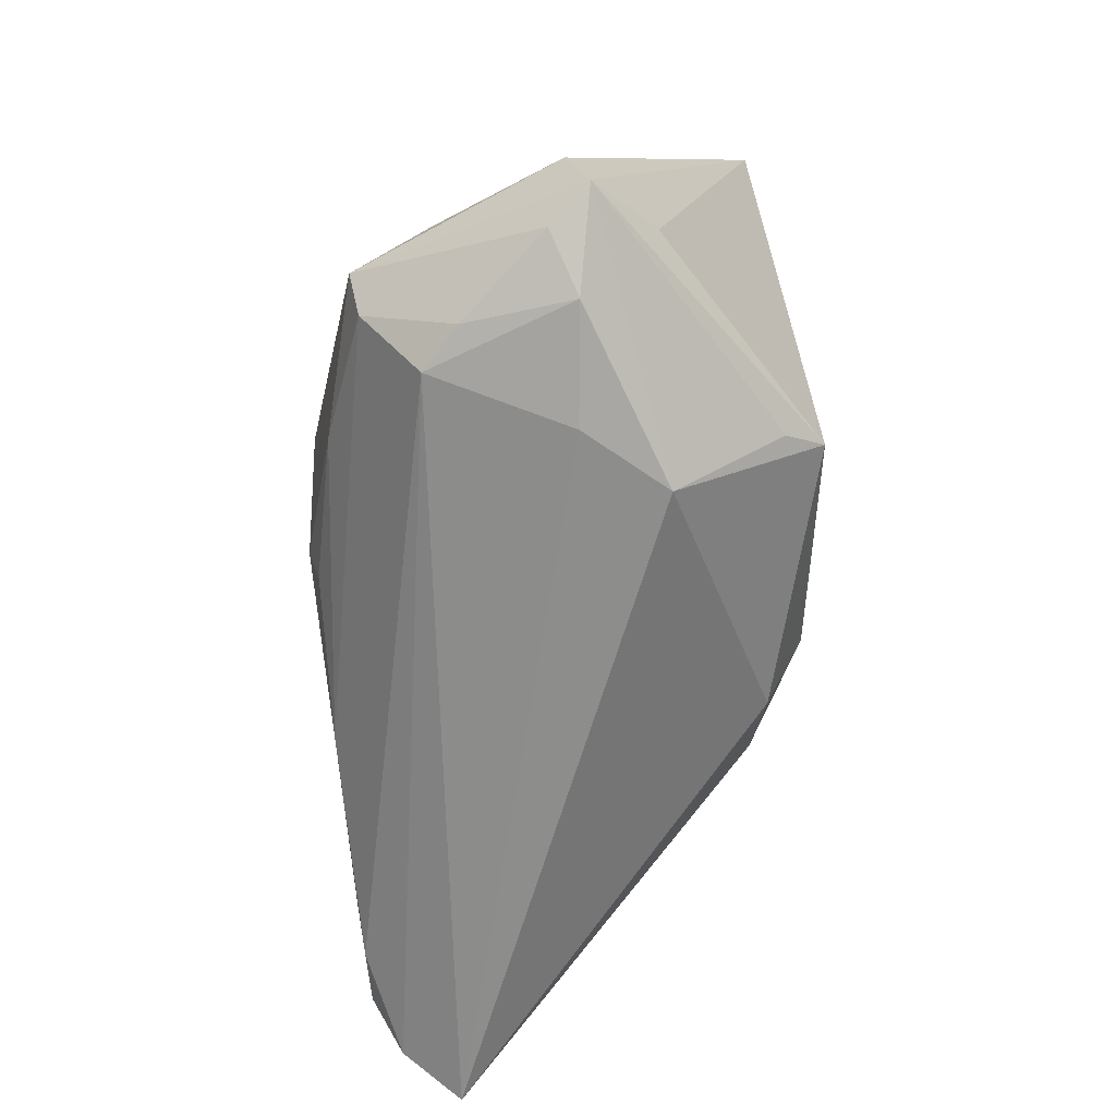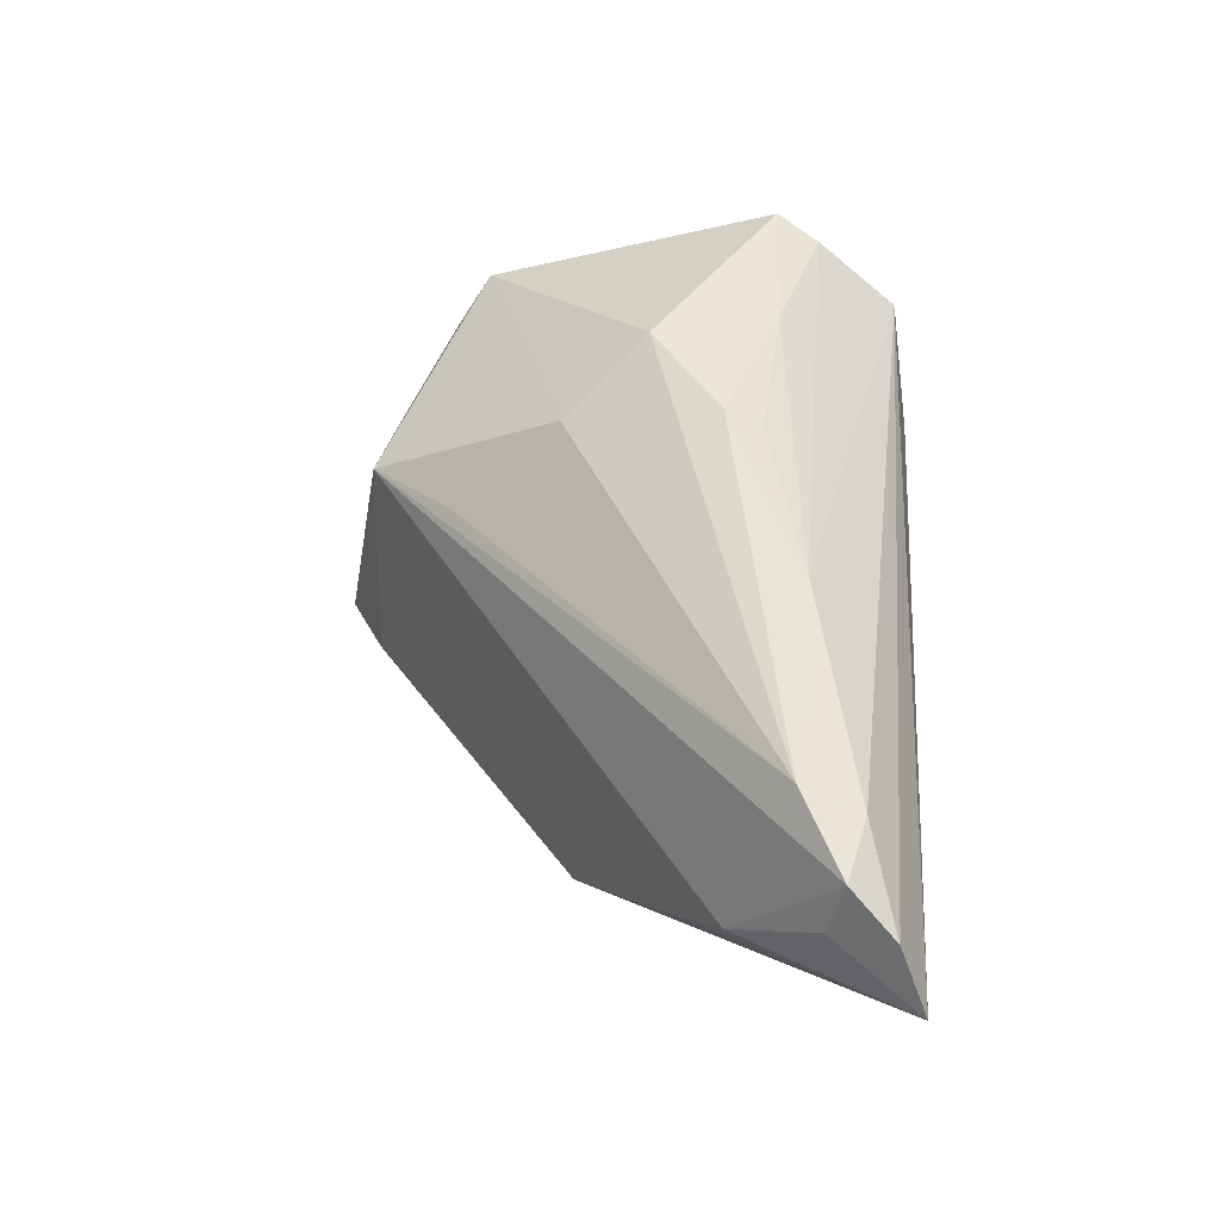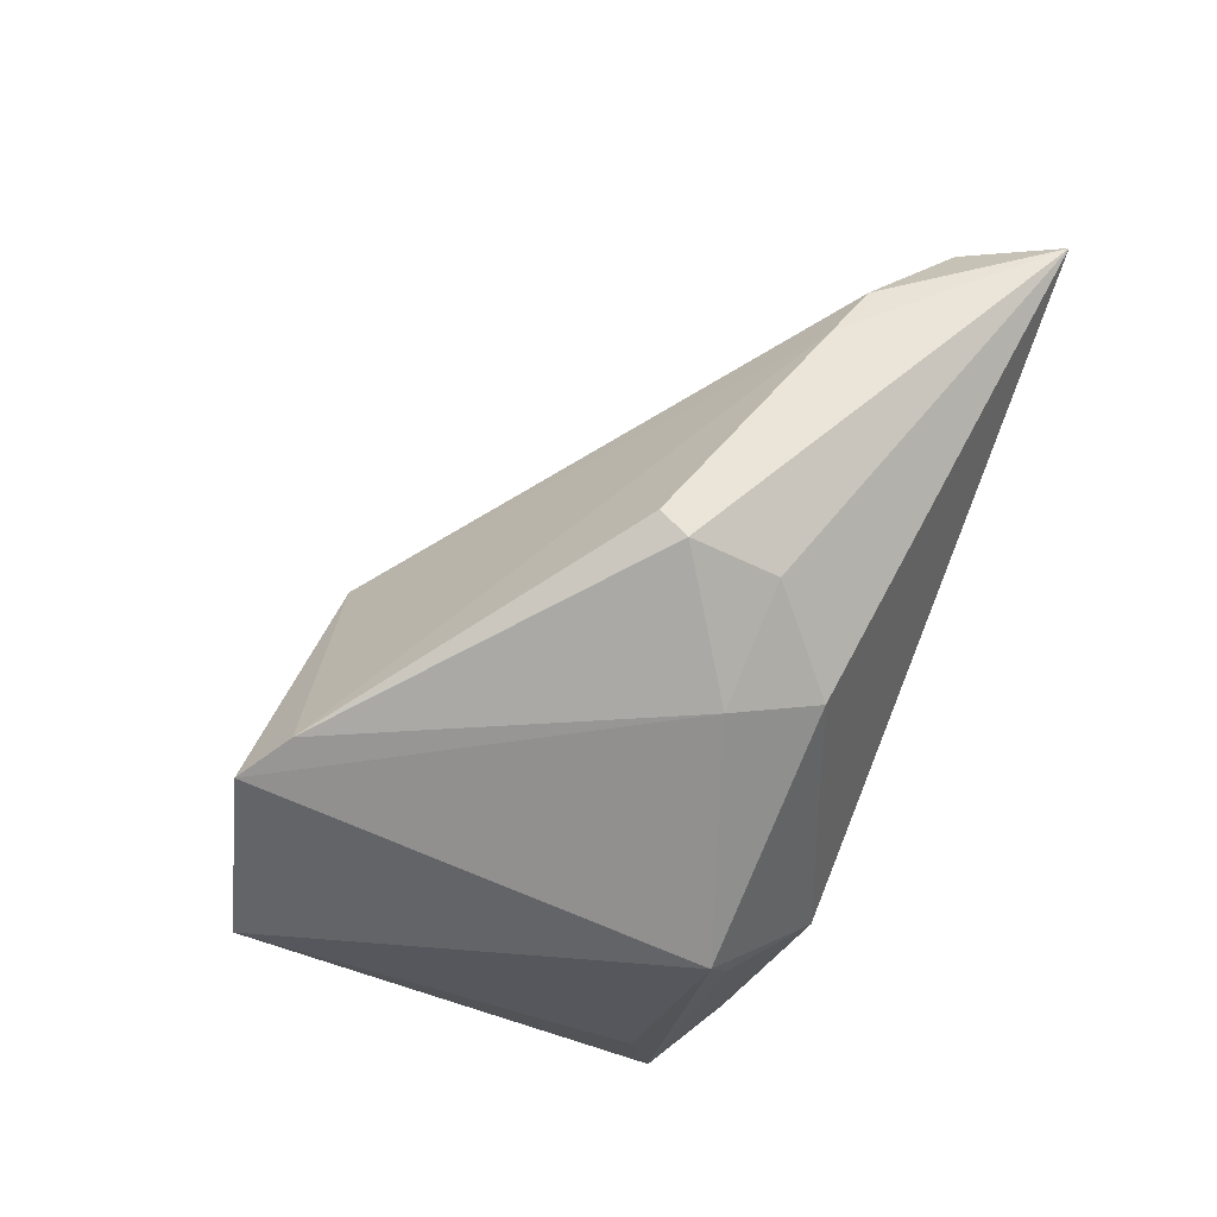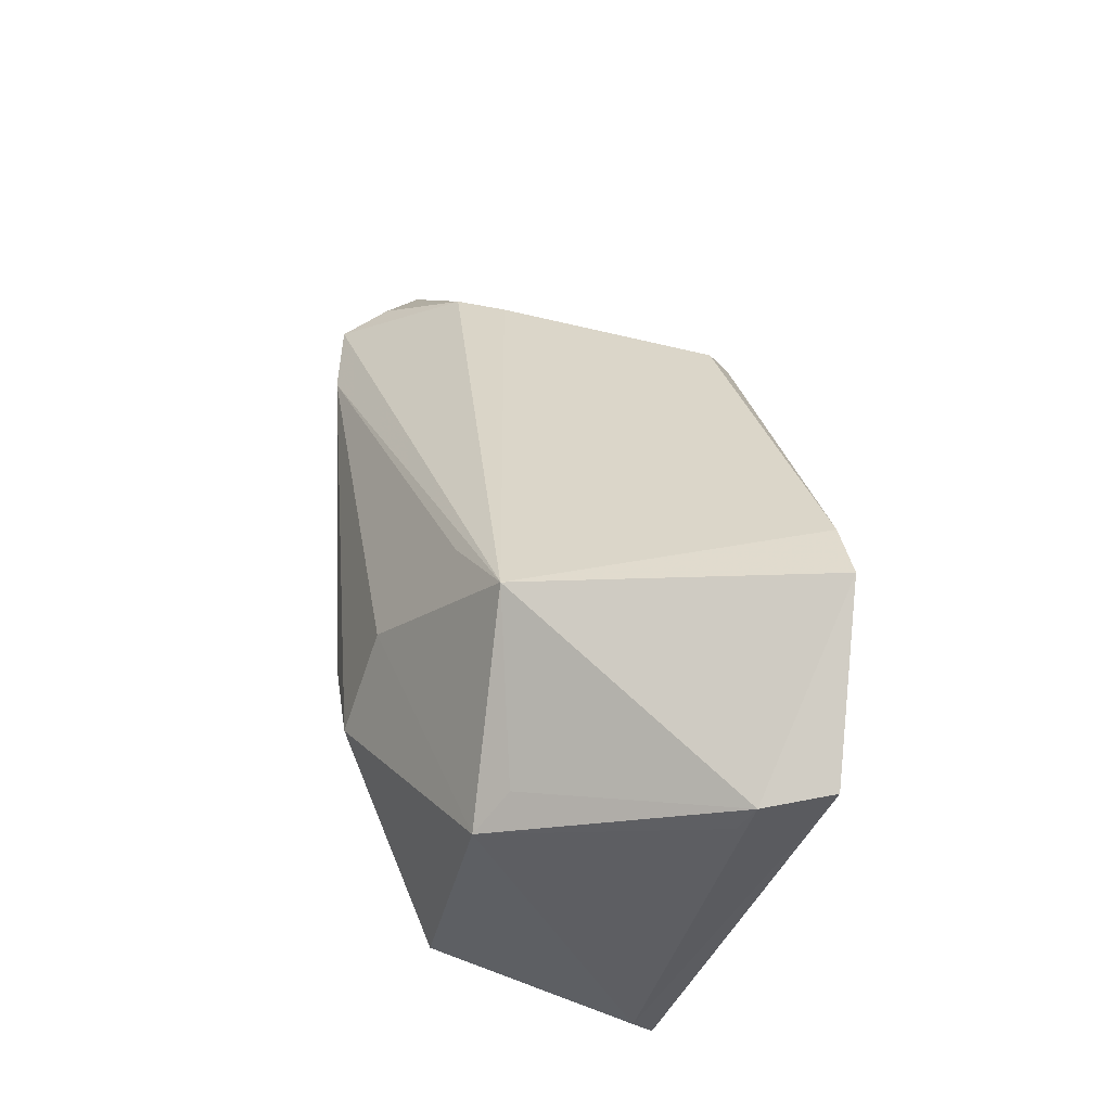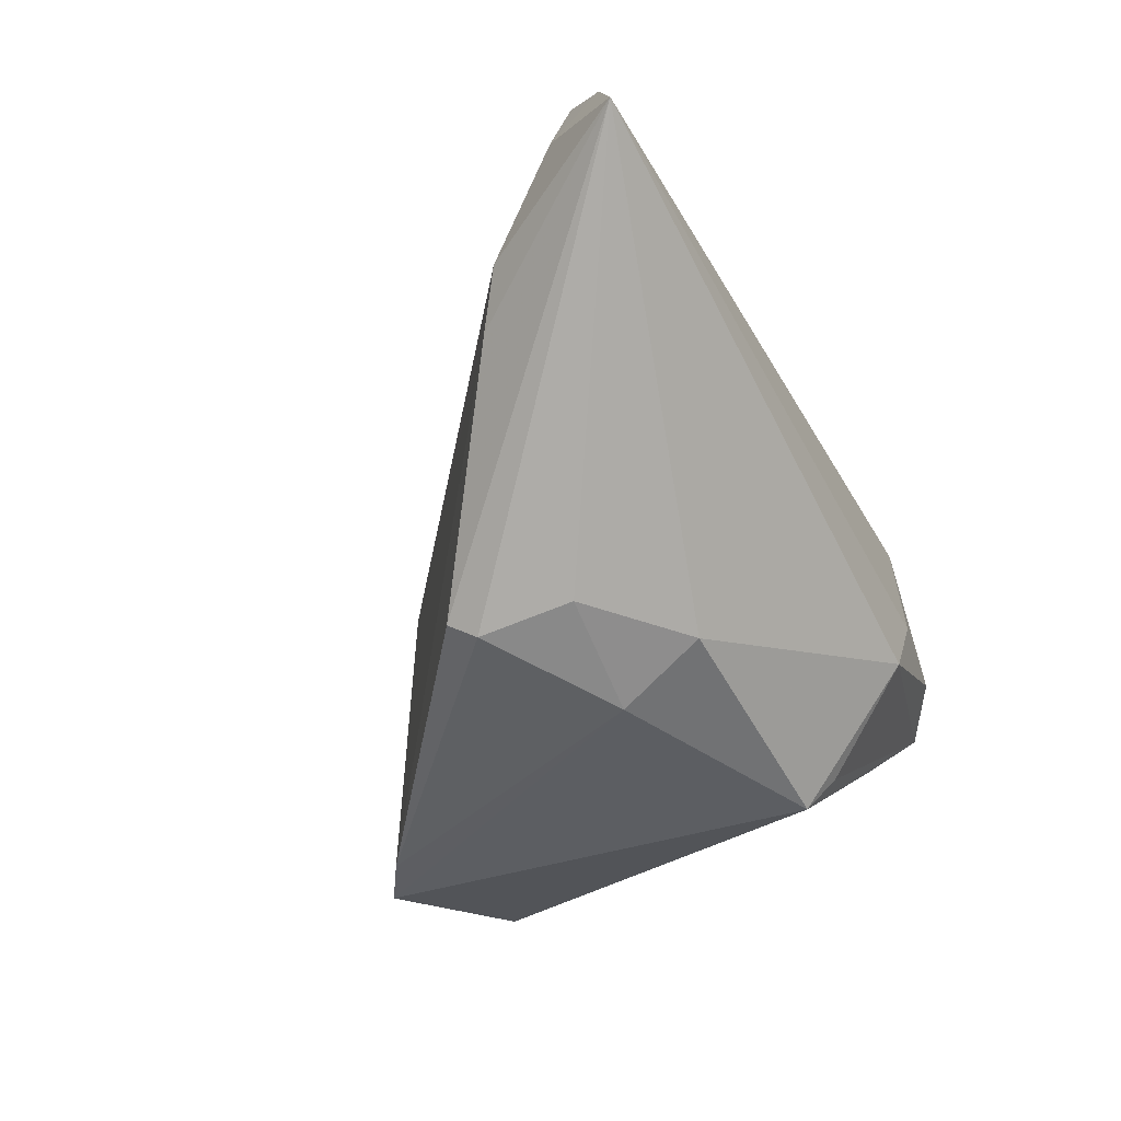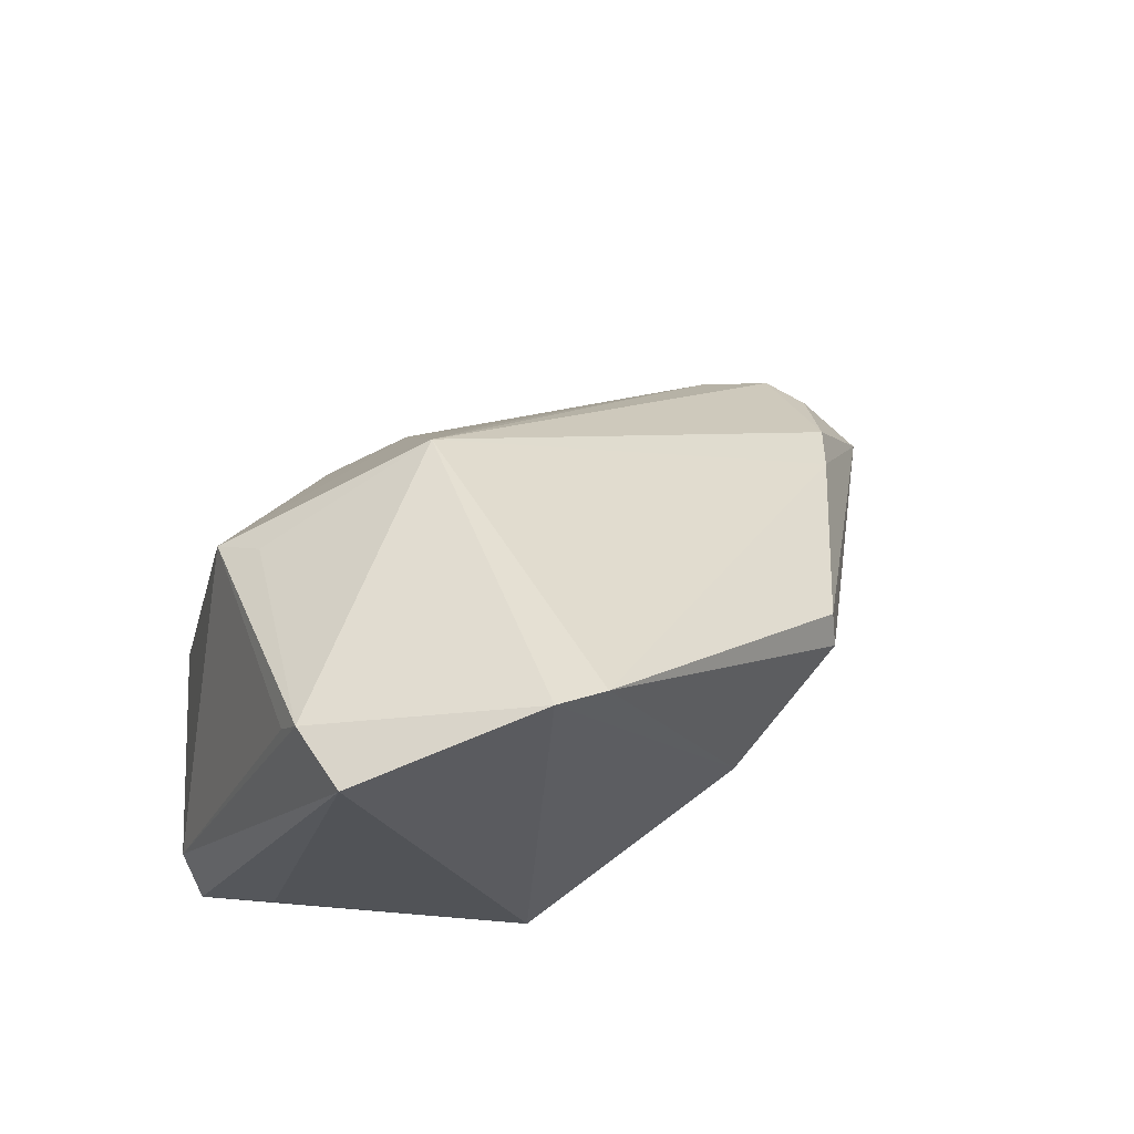
<metadata>
{"format":"obj","ext":"obj","renderer":"f3d","projection":"perspective","resolution":1024,"background":"white","views":[{"elev":-64.2,"azim":89.5,"up":"+Y"},{"elev":53.9,"azim":-86.3,"up":"+Z"},{"elev":-65.7,"azim":-110.7,"up":"+Z"},{"elev":69.6,"azim":80.3,"up":"+Y"},{"elev":-37.9,"azim":-62.6,"up":"+Z"},{"elev":60.7,"azim":147.5,"up":"+Y"}]}
</metadata>
<code>
v 0.04536 -0.02502 0.001305
v -0.03311 -0.01834 0.02137
v 0.03971 -0.02838 -0.00164
v 0.02368 -0.02156 -0.02169
v -0.03551 -0.009913 0.0001229
v 0.005379 -0.01049 0.02586
v 0.0204 -0.01555 0.02293
v -0.01897 -0.0006114 -0.02297
v 0.004529 -0.01433 0.02457
v 0.01104 0.02512 0.00732
v 0.0323 -0.02797 0.01284
v 0.03674 -0.02719 0.009425
v -0.04352 -0.02141 0.01392
v -0.04551 -0.02776 0.01617
v -0.03505 -0.02459 0.02014
v -0.03897 -0.01279 0.005294
v -0.00474 -0.009685 -0.02586
v 0.02995 0.01787 0.009616
v 0.03828 0.02216 -0.0108
v 0.03283 0.01481 0.0139
v 0.03743 -0.01509 0.02035
v 0.04926 -0.0233 -0.002528
v 0.04922 -0.01594 -0.0001548
v -0.01978 0.002515 -0.02096
v -0.04926 -0.03076 0.009811
v -0.01739 -0.01048 -0.02084
v 0.01184 0.02697 -0.02573
v 0.015 -0.002895 0.02569
v 0.007602 0.005348 0.02042
v 0.02779 -0.03045 -0.001695
v 0.02159 -0.01883 -0.02586
v -0.042 -0.02295 0.01969
v -0.007053 -0.01927 -0.02162
v 0.03741 0.02569 -0.02066
v 0.0375 0.0255 -0.0128
v 0.02181 -0.03076 -0.01047
v 0.003684 0.01642 0.01094
v -0.01185 -0.01899 0.02306
v 0.04327 -0.01897 -0.009029
v 0.01778 0.03076 -0.02586
v 0.03477 -0.01952 0.01918
f 33 36 25
f 31 36 33
f 36 22 3
f 4 36 31
f 31 22 4
f 4 22 36
f 35 40 10
f 39 22 31
f 31 40 34
f 34 39 31
f 34 40 35
f 22 39 34
f 35 23 34
f 34 23 22
f 22 23 21
f 23 20 21
f 28 7 21
f 21 20 28
f 36 3 30
f 25 36 30
f 25 30 11
f 11 3 12
f 11 30 3
f 6 7 28
f 25 24 8
f 19 23 35
f 35 20 19
f 19 20 23
f 35 10 18
f 18 20 35
f 10 20 18
f 1 21 12
f 22 21 1
f 12 3 1
f 1 3 22
f 41 21 7
f 41 7 38
f 38 11 41
f 12 21 41
f 41 11 12
f 38 7 9
f 9 6 38
f 7 6 9
f 17 40 31
f 31 33 17
f 15 11 38
f 16 32 10
f 28 20 29
f 29 20 10
f 40 17 27
f 27 17 8
f 27 8 24
f 27 10 40
f 26 17 33
f 8 17 26
f 26 33 25
f 25 8 26
f 14 15 32
f 25 11 14
f 11 15 14
f 32 15 2
f 38 6 2
f 2 15 38
f 2 6 28
f 28 29 2
f 10 32 2
f 5 24 25
f 25 16 5
f 5 27 24
f 5 16 10
f 10 27 5
f 13 16 25
f 32 16 13
f 25 14 13
f 13 14 32
f 37 29 10
f 10 2 37
f 37 2 29

</code>
